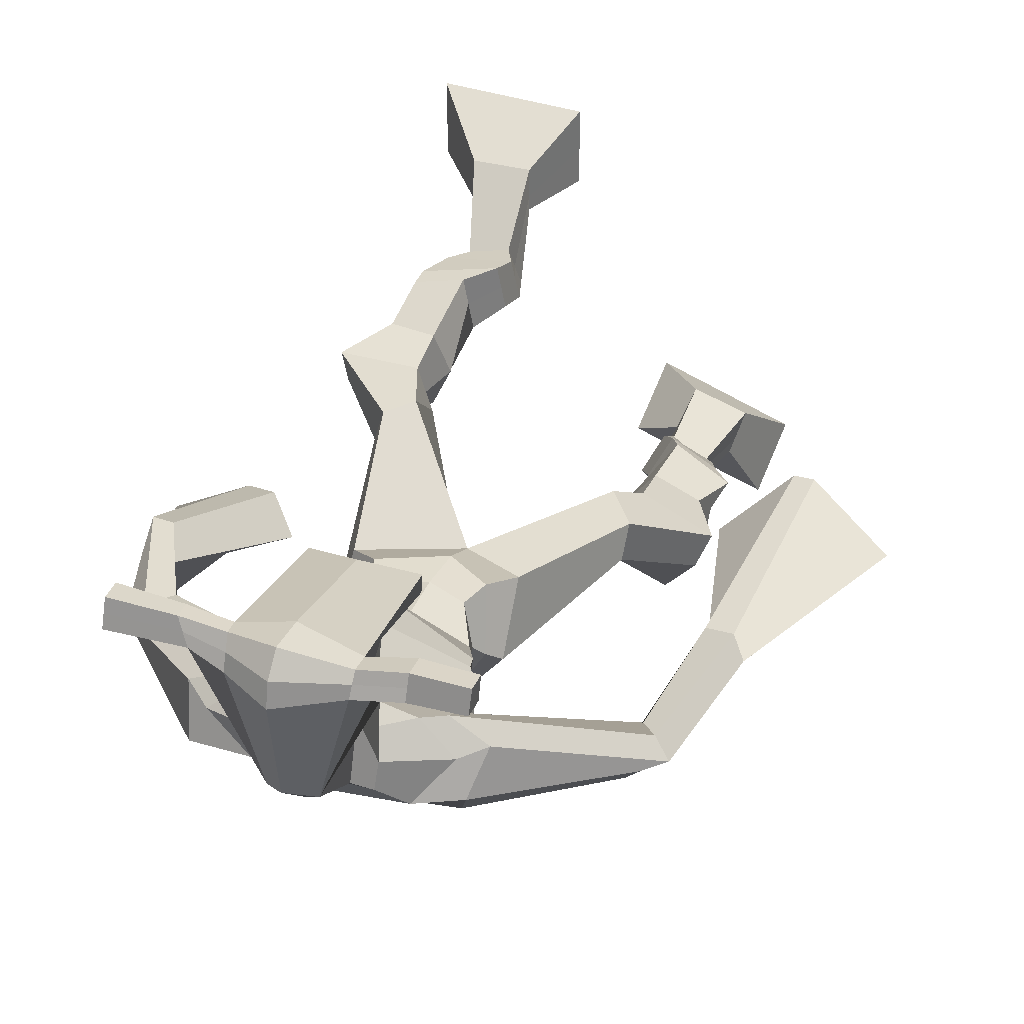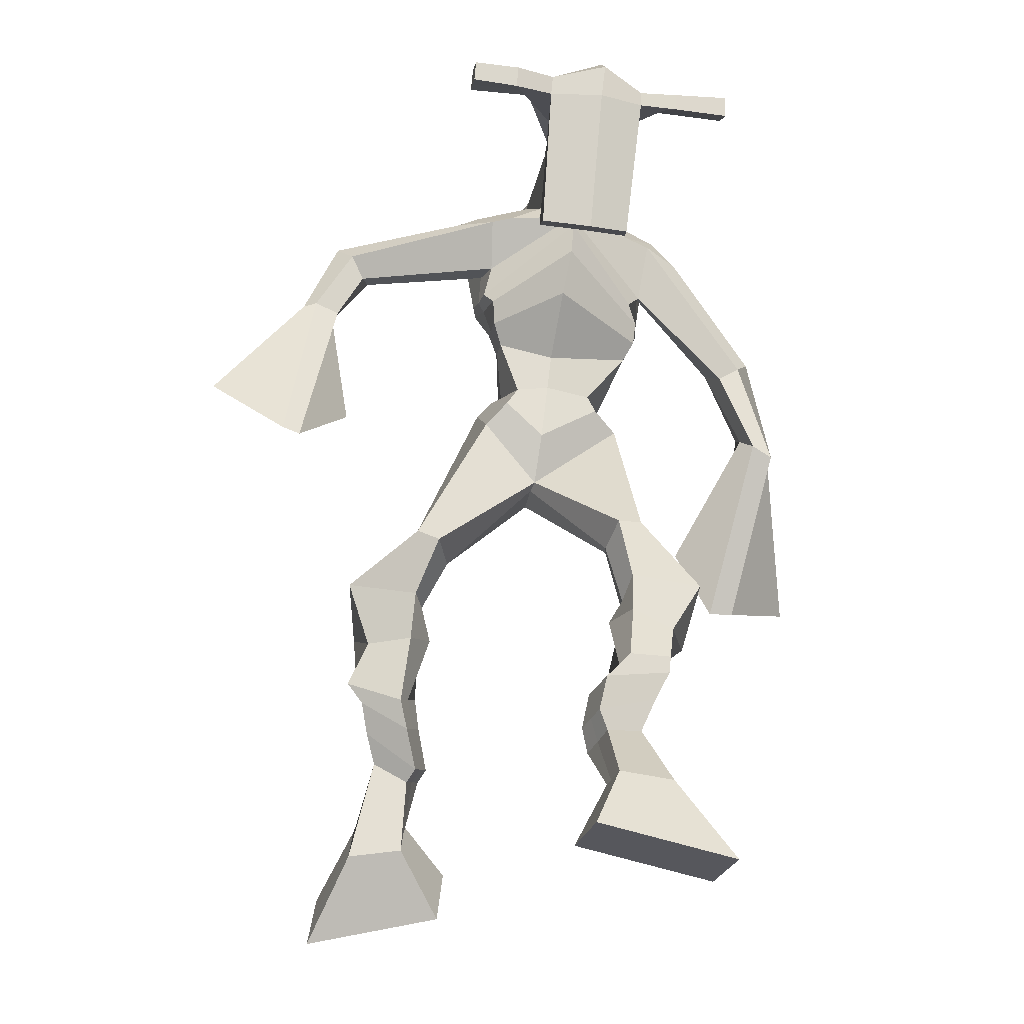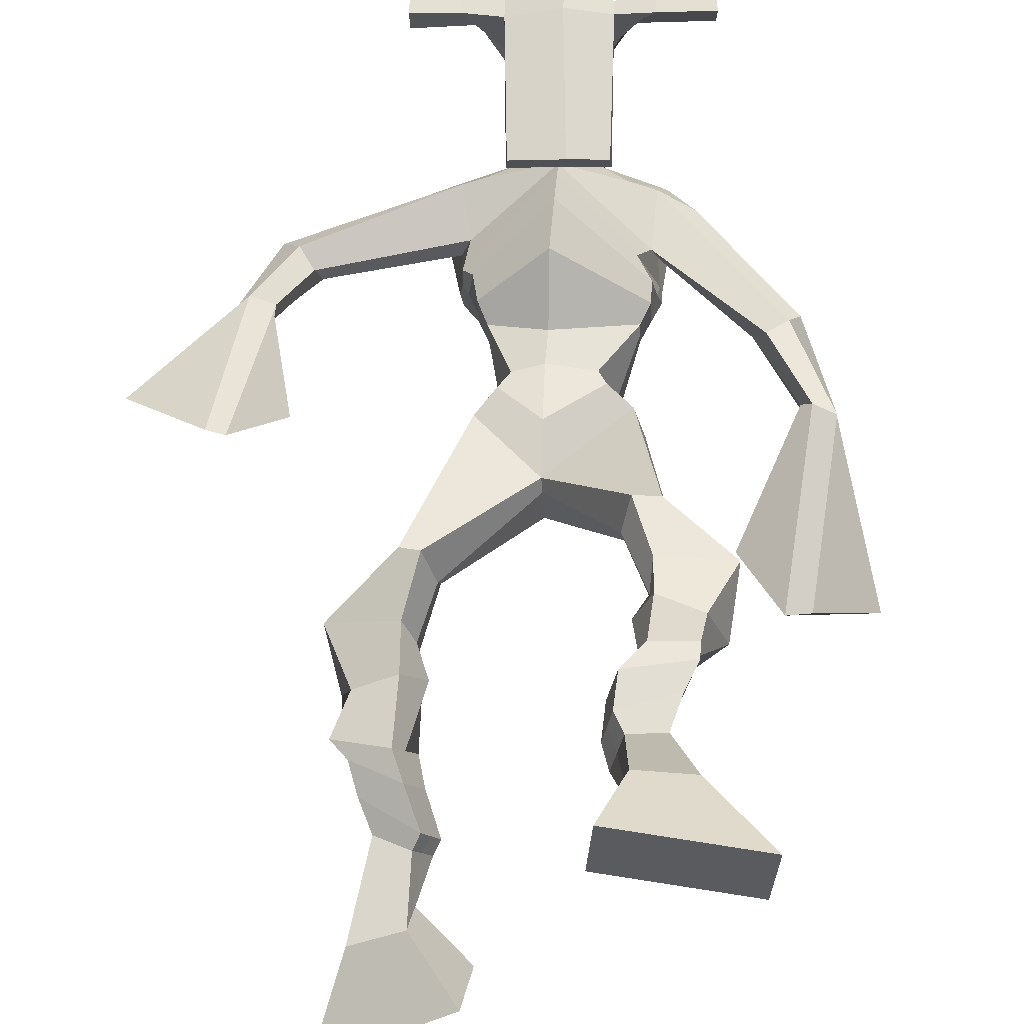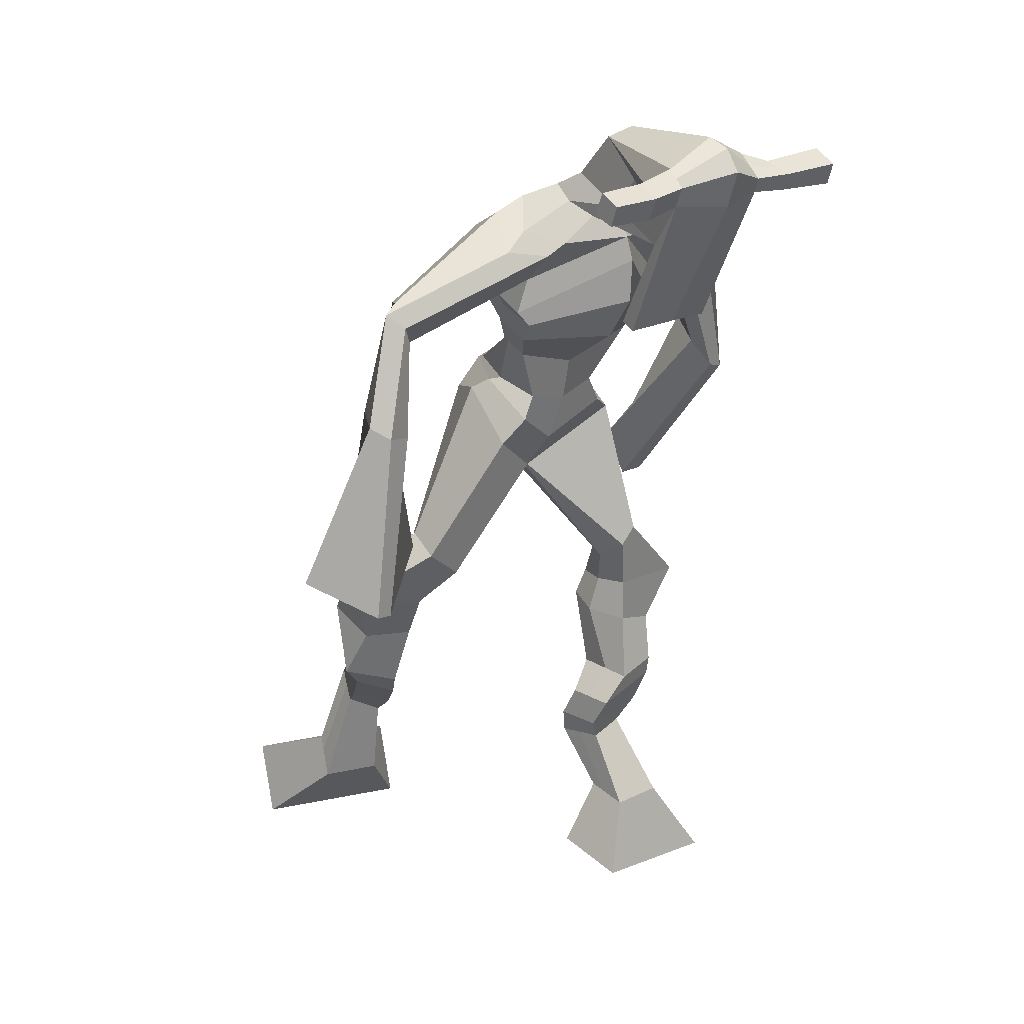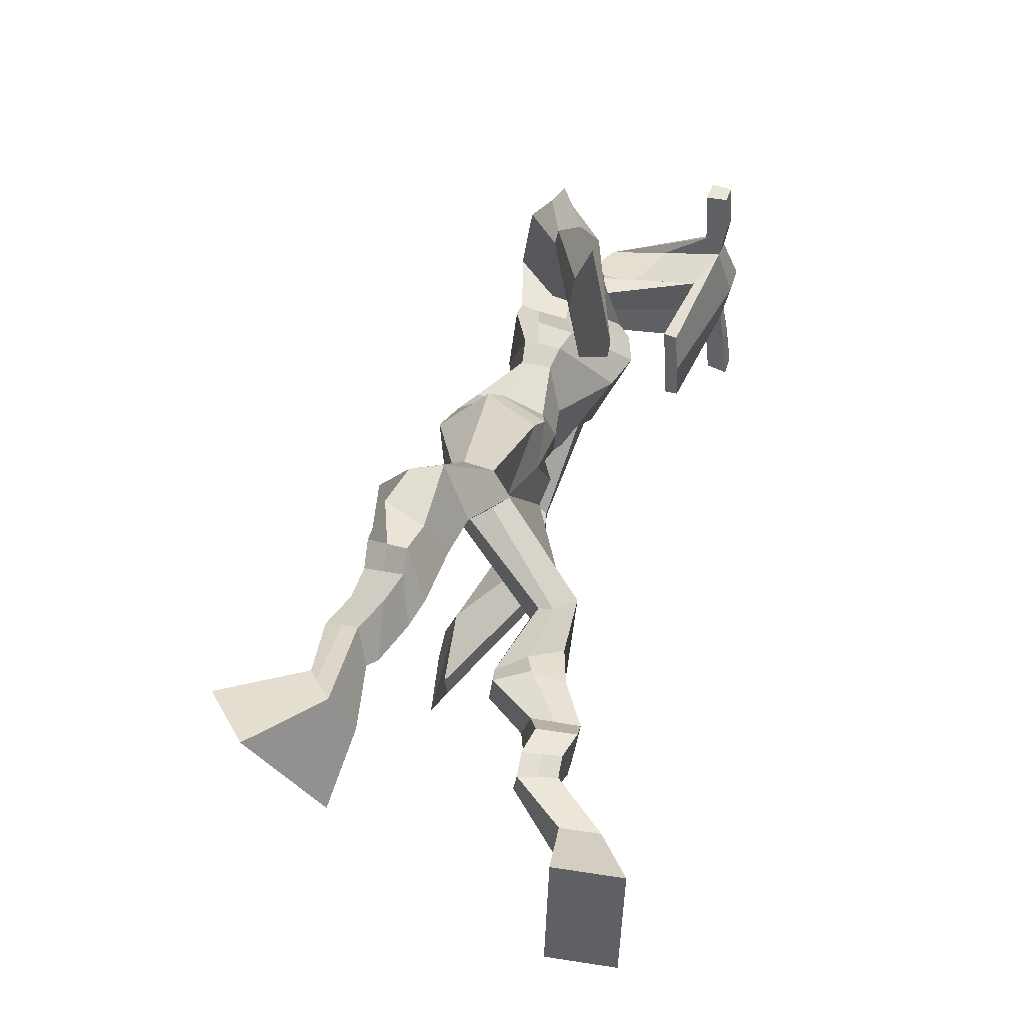
<metadata>
{"format":"obj","ext":"obj","renderer":"f3d","projection":"perspective","resolution":1024,"background":"white","views":[{"elev":46.8,"azim":-163.4,"up":"+Z"},{"elev":-35.8,"azim":-11.3,"up":"+Y"},{"elev":46.4,"azim":-0.2,"up":"+Z"},{"elev":22.7,"azim":-39.5,"up":"+Y"},{"elev":-40.8,"azim":-87.1,"up":"+Y"}]}
</metadata>
<code>
o monstruo
v 0.229 -0.2321 -0.532
v 0.3018 -0.2767 -0.5976
v 0.2199 -0.2879 -0.5035
v 0.2853 -0.3758 -0.5479
v 0.1529 -0.2333 -0.5623
v 0.1145 -0.2923 -0.6912
v 0.1437 -0.2905 -0.5341
v 0.09796 -0.3914 -0.6416
v 0.2493 -0.1449 -0.5449
v 0.2244 -0.1741 -0.4941
v 0.1979 -0.1156 -0.5536
v 0.1734 -0.1431 -0.5026
v 0.2598 -0.1296 -0.5299
v 0.2353 -0.1577 -0.4791
v 0.1809 -0.08021 -0.5162
v 0.1551 -0.1115 -0.4648
v 0.2395 -0.08174 -0.4864
v 0.2137 -0.113 -0.4349
v 0.1735 -0.03407 -0.4984
v 0.1421 -0.07377 -0.4368
v 0.2304 -0.0376 -0.4708
v 0.199 -0.0773 -0.4093
v 0.1514 0.002776 -0.4924
v 0.1178 -0.04539 -0.4305
v 0.2331 0.07634 -0.4763
v 0.207 0.01837 -0.3782
v 0.2067 0.07103 -0.4937
v 0.1441 0.01862 -0.4094
v 0.2232 0.1064 -0.4643
v 0.2087 0.08355 -0.349
v 0.1636 0.119 -0.4812
v 0.1068 0.1051 -0.3789
v 0.2587 0.1502 -0.3528
v 0.234 0.1483 -0.2869
v 0.2139 0.1875 -0.3723
v 0.2038 0.1767 -0.311
v 0.3957 0.3128 -0.3999
v 0.3904 0.2897 -0.299
v 0.3392 0.4048 -0.4091
v 0.3009 0.3593 -0.2511
v 0.479 -0.2949 -0.2268
v 0.4324 -0.3911 -0.2402
v 0.4825 -0.3054 -0.1638
v 0.4386 -0.4098 -0.1299
v 0.5609 -0.2983 -0.2326
v 0.6398 -0.4195 -0.2567
v 0.5645 -0.3091 -0.169
v 0.646 -0.4382 -0.1463
v 0.466 -0.2101 -0.2888
v 0.4824 -0.2034 -0.2265
v 0.5239 -0.1927 -0.2974
v 0.5363 -0.1938 -0.2355
v 0.4569 -0.1718 -0.2814
v 0.4695 -0.173 -0.2194
v 0.5414 -0.1455 -0.278
v 0.5544 -0.1497 -0.214
v 0.4636 -0.1246 -0.2597
v 0.4765 -0.1289 -0.1957
v 0.5584 -0.09783 -0.2835
v 0.5756 -0.1051 -0.206
v 0.4966 -0.08102 -0.2689
v 0.5122 -0.08817 -0.1911
v 0.5619 -0.06382 -0.2862
v 0.578 -0.07831 -0.2037
v 0.5248 0.01491 -0.3303
v 0.5249 0.007362 -0.2128
v 0.5509 -0.00075 -0.3373
v 0.5904 -0.01338 -0.2266
v 0.5437 0.05014 -0.3286
v 0.5266 0.07146 -0.2146
v 0.6038 0.0538 -0.3319
v 0.6354 0.06684 -0.2194
v 0.4939 0.1346 -0.2544
v 0.5014 0.1542 -0.191
v 0.5482 0.1564 -0.2705
v 0.5419 0.169 -0.2092
v 0.4971 0.3734 -0.4113
v 0.514 0.3739 -0.2518
v 0.4158 0.7557 -0.2334
v 0.4168 0.702 -0.1027
v 0.2653 0.7126 -0.2674
v 0.2958 0.6395 -0.187
v 0.5729 0.6894 -0.2726
v 0.5438 0.6064 -0.1762
v 0.3133 0.7578 -0.2197
v 0.318 0.7037 -0.1282
v 0.2491 0.7465 -0.2022
v 0.2863 0.69 -0.1289
v 0.08955 0.6321 -0.2438
v 0.08222 0.5855 -0.1941
v 0.06968 0.6429 -0.2105
v 0.06138 0.6145 -0.1756
v 0.02323 0.4885 -0.2062
v 0.04005 0.4633 -0.1464
v 0.003731 0.4954 -0.2
v 0.004372 0.4706 -0.1378
v -0.002839 0.3187 -0.1858
v -0.00811 0.2027 -0.1319
v -0.05074 0.3275 -0.1759
v -0.03411 0.2075 -0.1266
v 0.5118 0.7475 -0.2174
v 0.5136 0.6955 -0.1289
v 0.59 0.7452 -0.2176
v 0.5542 0.6919 -0.1418
v 0.7071 0.5612 -0.286
v 0.6995 0.514 -0.246
v 0.7295 0.5661 -0.2778
v 0.7326 0.5397 -0.2461
v 0.7494 0.4559 -0.336
v 0.7537 0.3889 -0.2594
v 0.783 0.4467 -0.344
v 0.7868 0.3782 -0.2695
v 0.7357 0.2793 -0.4268
v 0.7124 0.1564 -0.4241
v 0.7894 0.2622 -0.4418
v 0.7489 0.1574 -0.4209
v 0.4265 0.8769 0.05291
v 0.4257 0.8376 0.1107
v 0.3444 0.846 0.06128
v 0.344 0.8233 0.08544
v 0.4865 0.8447 0.05656
v 0.4908 0.8141 0.08733
v 0.4899 0.741 0.03413
v 0.4237 0.7445 0.03507
v 0.3491 0.7301 0.02787
v 0.37 0.7958 -0.1541
v 0.4603 0.7947 -0.1537
v 0.419 0.8198 -0.1672
v 0.4914 0.793 0.08036
v 0.3432 0.795 0.07499
v 0.4457 0.8541 -0.1104
v 0.4245 0.8647 -0.1062
v 0.4222 0.7862 0.09623
v 0.3832 0.8547 -0.1106
v 0.216 0.8338 0.06468
v 0.2156 0.8206 0.09482
v 0.2148 0.7917 0.08482
v 0.2151 0.801 0.05216
v 0.6295 0.833 0.06659
v 0.6291 0.8164 0.1015
v 0.6301 0.7856 0.09131
v 0.6305 0.8051 0.06069
v 0.321 0.5239 -0.2714
v 0.406 0.5312 -0.2889
v 0.5289 0.5243 -0.2708
v 0.5271 0.5105 -0.2268
v 0.4015 0.4846 -0.2128
v 0.3192 0.5079 -0.2247
v 0.3068 0.5599 -0.2654
v 0.5419 0.5376 -0.2118
v 0.3052 0.5385 -0.2075
v 0.4111 0.6112 -0.298
v 0.5446 0.5631 -0.2721
v 0.4025 0.547 -0.1216
v 0.5482 0.789 0.08657
v 0.5474 0.8135 0.09469
v 0.5333 0.8283 0.06304
v 0.5154 0.8095 0.05394
v 0.2852 0.8351 0.06426
v 0.2848 0.8207 0.09698
v 0.2839 0.7893 0.08612
v 0.3227 0.808 0.05328
v 0.4241 0.5947 -0.00849
v 0.4192 0.6037 -0.02862
v 0.3446 0.6035 -0.02993
v 0.4853 0.6028 -0.02807
v 0.4825 0.5936 -0.008216
v 0.3459 0.5942 -0.009857
v 0.417 0.7428 -0.1278
v 0.3487 0.7775 -0.1816
v 0.4605 0.7402 -0.1266
v 0.3707 0.7359 -0.1282
v 0.4857 0.7739 -0.1805
v 0.4173 0.7793 -0.1781
v 0.2857 0.6062 -0.2784
v 0.5442 0.571 -0.202
v 0.2992 0.5679 -0.1868
v 0.4132 0.6657 -0.2913
v 0.5625 0.6041 -0.272
v 0.4098 0.6085 -0.08626
v 0.2805 0.6196 -0.2692
v 0.5226 0.5757 -0.1595
v 0.2852 0.588 -0.1967
v 0.4131 0.7272 -0.2675
v 0.5629 0.6221 -0.2715
v 0.415 0.6692 -0.08864
v 0.4051 0.4824 -0.3644
v 0.4973 0.458 -0.3535
v 0.3962 0.4256 -0.2196
v 0.3393 0.4703 -0.3471
v 0.4679 0.4332 -0.2405
v 0.3507 0.43 -0.2391
v 0.1068 -0.3384 -0.6681
v 0.2258 -0.2502 -0.5224
v 0.1499 -0.2522 -0.553
v 0.2941 -0.3227 -0.5745
v 0.2362 -0.1592 -0.5189
v 0.1851 -0.1296 -0.5277
v 0.2473 -0.1436 -0.5043
v 0.168 -0.09584 -0.4905
v 0.2266 -0.09737 -0.4606
v 0.1578 -0.05392 -0.4676
v 0.2147 -0.05745 -0.44
v 0.1346 -0.02131 -0.4614
v 0.2436 0.04171 -0.4194
v 0.1283 0.05628 -0.4667
v 0.2272 0.09363 -0.4045
v 0.1249 0.1153 -0.4329
v 0.2552 0.1346 -0.3334
v 0.2066 0.2002 -0.357
v 0.3921 0.3031 -0.3411
v 0.2998 0.4327 -0.327
v 0.6427 -0.4282 -0.2054
v 0.4802 -0.2984 -0.206
v 0.5621 -0.3019 -0.2115
v 0.4353 -0.3998 -0.1889
v 0.4744 -0.2066 -0.2577
v 0.5303 -0.1933 -0.2664
v 0.4633 -0.1724 -0.2504
v 0.5479 -0.1476 -0.246
v 0.47 -0.1268 -0.2277
v 0.567 -0.1015 -0.2447
v 0.5044 -0.0846 -0.23
v 0.57 -0.07107 -0.2449
v 0.4998 0.01283 -0.2671
v 0.6209 -0.009666 -0.2895
v 0.5237 0.0598 -0.2732
v 0.6322 0.0569 -0.2765
v 0.4885 0.1268 -0.2307
v 0.5543 0.1731 -0.2586
v 0.5335 0.4079 -0.3387
v 0.2835 0.6431 -0.2176
v 0.5569 0.6536 -0.2325
v 0.2676 0.7234 -0.1622
v 0.2345 0.6985 -0.1569
v 0.09328 0.594 -0.2173
v 0.03846 0.6359 -0.19
v 0.03476 0.4745 -0.1775
v -0.01246 0.4848 -0.1657
v 0.06618 0.2783 -0.1739
v -0.143 0.2866 -0.1486
v 0.5704 0.7279 -0.1711
v 0.6086 0.689 -0.1757
v 0.685 0.5414 -0.2799
v 0.7505 0.5566 -0.2549
v 0.7435 0.4238 -0.2956
v 0.7929 0.4125 -0.3077
v 0.651 0.2489 -0.4007
v 0.8459 0.1904 -0.4583
v 0.4262 0.8671 0.08783
v 0.3442 0.8346 0.07336
v 0.4886 0.8294 0.07194
v 0.4644 0.7712 -0.07309
v 0.3707 0.7601 -0.07891
v 0.4698 0.8236 -0.01502
v 0.362 0.8249 -0.01794
v 0.2158 0.8272 0.07975
v 0.215 0.7963 0.06849
v 0.6293 0.8247 0.08406
v 0.6303 0.7953 0.076
v 0.5282 0.5185 -0.2521
v 0.3206 0.521 -0.2626
v 0.5435 0.5525 -0.2474
v 0.3062 0.5521 -0.2444
v 0.5318 0.7993 0.07025
v 0.5403 0.8209 0.07886
v 0.3033 0.7987 0.0697
v 0.285 0.8279 0.08062
v 0.3495 0.7564 -0.1566
v 0.4837 0.7559 -0.1548
v 0.554 0.5925 -0.2472
v 0.293 0.5901 -0.2418
v 0.5583 0.6126 -0.2498
v 0.2842 0.6081 -0.2422
v 0.3342 0.4492 -0.2975
v 0.4948 0.4424 -0.3053
v 0.4053 0.4577 -0.3994
v 0.4826 0.4389 -0.388
v 0.3924 0.3505 -0.2498
v 0.3561 0.4573 -0.3793
v 0.4783 0.3989 -0.2313
v 0.3324 0.3967 -0.2353
v 0.5112 0.4272 -0.324
v 0.3181 0.4475 -0.3066
f 1 5 11 9
f 4 3 7 8
f 193 195 5 6
f 193 196 4 8
f 196 194 3 4
f 6 5 1 2
f 198 12 16 200
f 7 3 10 12
f 195 7 12 198
f 194 1 9 197
f 200 16 20 202
f 12 10 14 16
f 9 11 15 13
f 197 9 13 199
f 20 18 22 24
f 16 14 18 20
f 13 15 19 17
f 199 13 17 201
f 21 23 27 25
f 17 19 23 21
f 201 17 21 203
f 202 20 24 204
f 206 28 32 208
f 203 21 25 205
f 204 24 28 206
f 24 22 26 28
f 29 31 35 33
f 28 26 30 32
f 25 27 31 29
f 205 25 29 207
f 209 33 37 211
f 207 29 33 209
f 208 32 36 210
f 32 30 34 36
f 185 184 79 83
f 210 36 40 212
f 36 34 38 40
f 33 35 39 37
f 41 49 51 45
f 44 48 47 43
f 213 46 45 215
f 213 48 44 216
f 216 44 43 214
f 46 42 41 45
f 218 220 56 52
f 47 52 50 43
f 215 218 52 47
f 214 217 49 41
f 220 222 60 56
f 52 56 54 50
f 49 53 55 51
f 217 219 53 49
f 60 64 62 58
f 56 60 58 54
f 53 57 59 55
f 219 221 57 53
f 61 65 67 63
f 57 61 63 59
f 221 223 61 57
f 222 224 64 60
f 226 228 72 68
f 223 225 65 61
f 224 226 68 64
f 64 68 66 62
f 69 73 75 71
f 68 72 70 66
f 65 69 71 67
f 225 227 69 65
f 229 211 37 73
f 227 229 73 69
f 228 230 76 72
f 72 76 74 70
f 184 181 81 79
f 230 231 78 76
f 76 78 38 74
f 73 37 77 75
f 268 159 135 257
f 133 129 122 118
f 186 182 84 80
f 274 183 82 232
f 273 185 83 233
f 183 186 80 82
f 234 235 88 86
f 82 88 92 90
f 82 80 86 88
f 79 81 87 85
f 90 92 96 94
f 235 87 91 237
f 232 82 90 236
f 87 81 89 91
f 95 93 97 99
f 236 90 94 238
f 91 89 93 95
f 237 91 95 239
f 240 98 100 241
f 239 95 99 241
f 94 96 100 98
f 238 94 98 240
f 242 102 104 243
f 83 79 101 103
f 80 84 104 102
f 104 84 106 108
f 108 106 110 112
f 83 103 107 105
f 233 83 105 244
f 243 104 108 245
f 109 111 115 113
f 245 108 112 247
f 105 107 111 109
f 244 105 109 246
f 248 113 115 249
f 246 109 113 248
f 112 110 114 116
f 247 112 116 249
f 250 117 119 251
f 250 118 122 252
f 156 155 141 140
f 131 132 117 121
f 132 134 119 117
f 130 133 118 120
f 172 169 124 125
f 174 170 126 128
f 173 174 128 127
f 270 173 127 253
f 169 171 123 124
f 269 172 125 254
f 129 133 163 167
f 128 126 134 132
f 127 128 132 131
f 253 127 131 255
f 130 125 165 168
f 254 125 130 256
f 258 137 136 257
f 161 160 136 137
f 267 161 137 258
f 159 162 138 135
f 260 142 139 259
f 158 157 139 142
f 266 156 140 259
f 265 158 142 260
f 192 189 147 148
f 276 188 145 261
f 275 192 148 262
f 189 191 146 147
f 187 190 143 144
f 188 187 144 145
f 148 147 154 151
f 261 145 153 263
f 262 148 151 264
f 147 146 150 154
f 144 143 149 152
f 145 144 152 153
f 255 131 158 265
f 252 122 156 266
f 131 121 157 158
f 122 129 155 156
f 119 134 162 159
f 256 130 161 267
f 130 120 160 161
f 251 119 159 268
f 165 164 163 168
f 164 166 167 163
f 133 130 168 163
f 123 129 167 166
f 124 123 166 164
f 125 124 164 165
f 234 86 172 269
f 80 102 171 169
f 242 101 173 270
f 101 79 174 173
f 79 85 170 174
f 86 80 169 172
f 151 154 180 177
f 263 153 179 271
f 264 151 177 272
f 154 150 176 180
f 152 149 175 178
f 153 152 178 179
f 177 180 186 183
f 271 179 185 273
f 272 177 183 274
f 180 176 182 186
f 178 175 181 184
f 179 178 184 185
f 278 277 187 188
f 277 280 190 187
f 279 281 191 189
f 284 282 192 275
f 283 278 188 276
f 282 279 189 192
f 281 283 276 191
f 280 284 275 190
f 175 272 274 181
f 176 271 273 182
f 149 264 272 175
f 150 263 271 176
f 102 242 270 171
f 85 234 269 170
f 120 251 268 160
f 134 256 267 162
f 121 252 266 157
f 129 255 265 155
f 143 262 264 149
f 146 261 263 150
f 190 275 262 143
f 191 276 261 146
f 155 265 260 141
f 157 266 259 139
f 141 260 259 140
f 162 267 258 138
f 138 258 257 135
f 126 254 256 134
f 123 253 255 129
f 170 269 254 126
f 171 270 253 123
f 117 250 252 121
f 118 250 251 120
f 111 247 249 115
f 110 246 248 114
f 114 248 249 116
f 106 244 246 110
f 107 245 247 111
f 103 243 245 107
f 84 233 244 106
f 101 242 243 103
f 93 238 240 97
f 96 239 241 100
f 97 240 241 99
f 92 237 239 96
f 89 236 238 93
f 81 232 236 89
f 88 235 237 92
f 85 87 235 234
f 182 273 233 84
f 181 274 232 81
f 160 268 257 136
f 75 77 231 230
f 71 75 230 228
f 70 74 229 227
f 74 38 211 229
f 66 70 227 225
f 63 67 226 224
f 62 66 225 223
f 67 71 228 226
f 59 63 224 222
f 58 62 223 221
f 54 58 221 219
f 50 54 219 217
f 55 59 222 220
f 43 50 217 214
f 45 51 218 215
f 51 55 220 218
f 42 216 214 41
f 46 213 216 42
f 48 213 215 47
f 35 210 212 39
f 31 208 210 35
f 30 207 209 34
f 34 209 211 38
f 26 205 207 30
f 23 204 206 27
f 22 203 205 26
f 27 206 208 31
f 19 202 204 23
f 18 201 203 22
f 14 199 201 18
f 10 197 199 14
f 15 200 202 19
f 3 194 197 10
f 5 195 198 11
f 11 198 200 15
f 2 1 194 196
f 6 2 196 193
f 8 7 195 193
f 39 212 284 280
f 78 231 283 281
f 40 38 279 282
f 231 77 278 283
f 212 40 282 284
f 38 78 281 279
f 37 39 280 277
f 77 37 277 278

</code>
